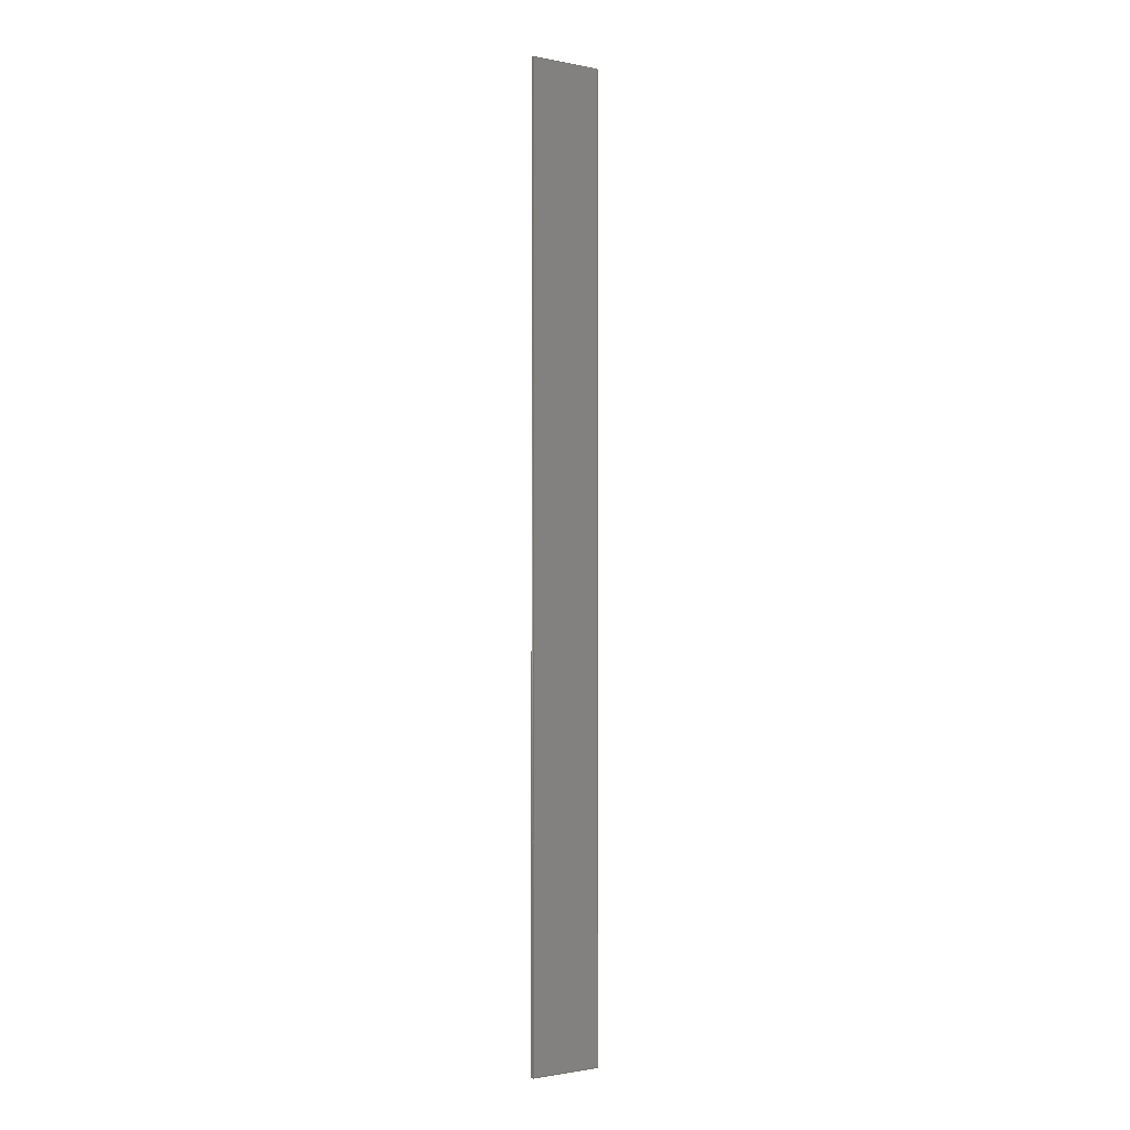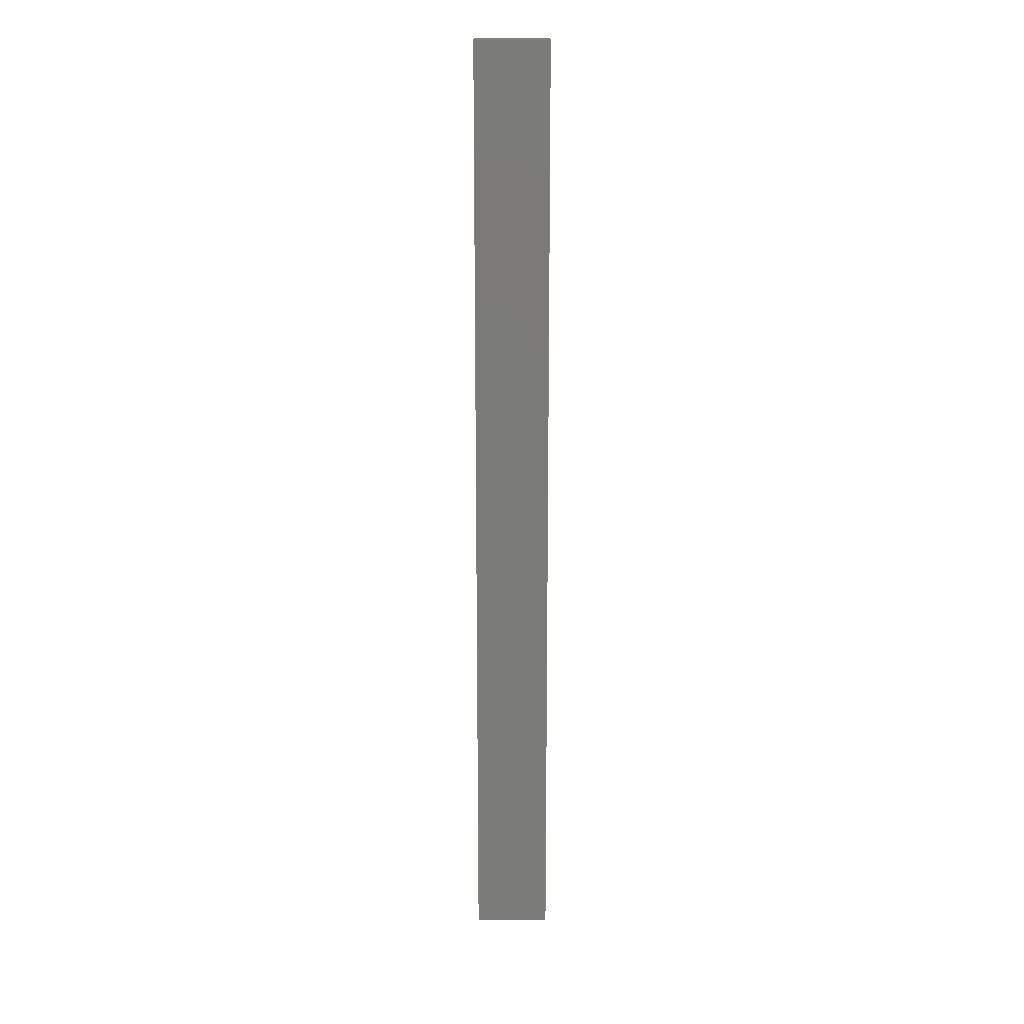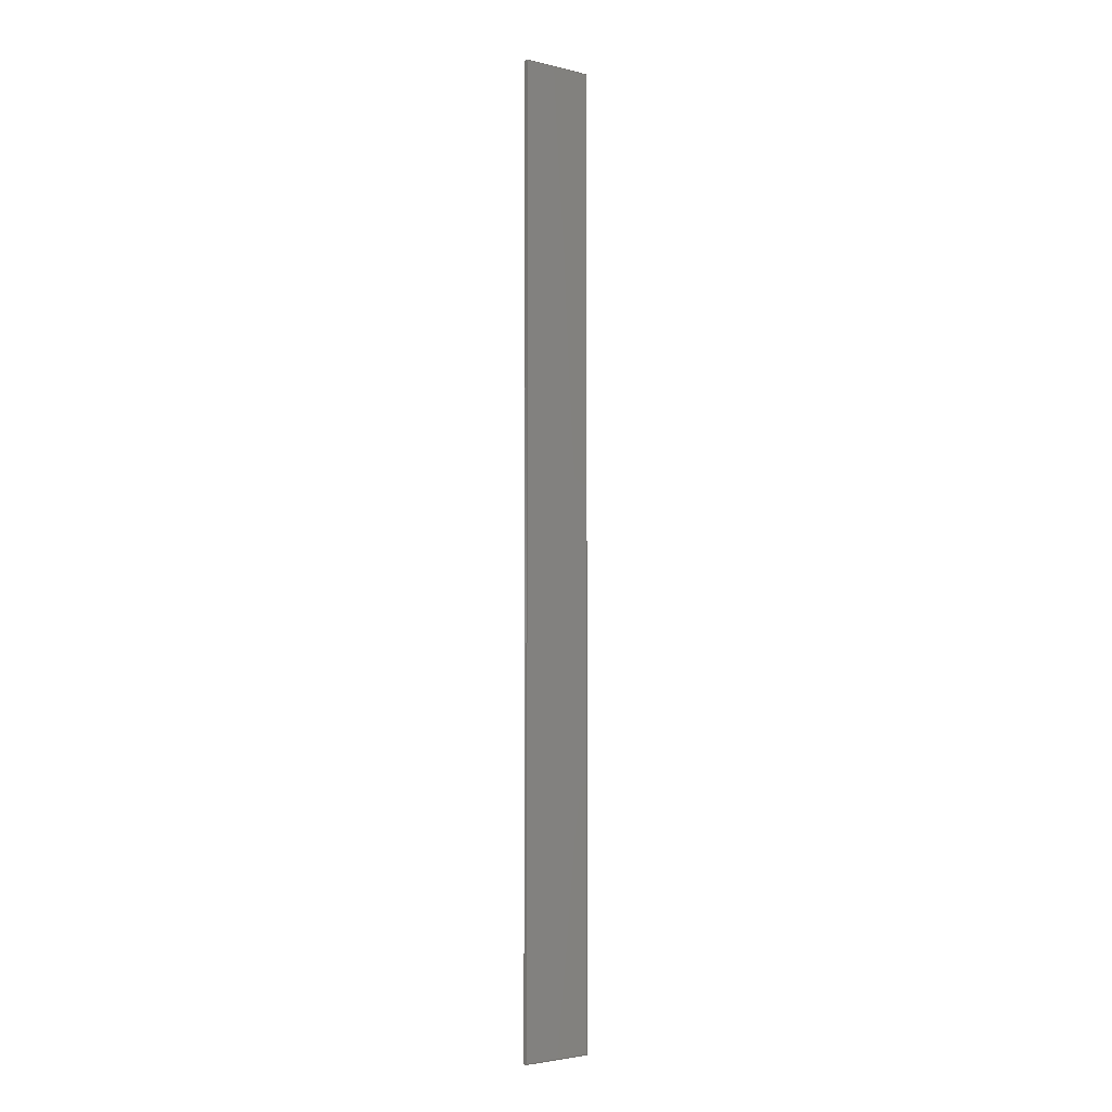
<metadata>
{"format":"step","ext":"stp","renderer":"f3d","projection":"perspective","resolution":1024,"background":"white","views":[{"elev":-1.3,"azim":134.6,"up":"+Z"},{"elev":16.9,"azim":169.4,"up":"+Z"},{"elev":-3.4,"azim":130.8,"up":"+Z"}]}
</metadata>
<code>
ISO-10303-21;
DATA;
#1=PRODUCT('W48_Skin_Rear2_Top_Balsa_2mm','','',(#2)) ;
#2=PRODUCT_CONTEXT(' ',#3,'mechanical') ;
#3=APPLICATION_CONTEXT('managed model based 3d engineering') ;
#4=PRODUCT_DEFINITION('',' ',#272,#5) ;
#5=PRODUCT_DEFINITION_CONTEXT('part definition',#3,' ') ;
#6=PRODUCT_DEFINITION_SHAPE(' ',' ',#4) ;
#7=MECHANICAL_DESIGN_GEOMETRIC_PRESENTATION_REPRESENTATION(' ',(#96),#280) ;
#8=PRODUCT_CATEGORY('part','specification') ;
#9=SHAPE_REPRESENTATION(' ',(#144),#280) ;
#10=CARTESIAN_POINT(' ',(0,0,0)) ;
#11=CARTESIAN_POINT('Axis2P3D Location',(376.9,31.51,0)) ;
#12=CARTESIAN_POINT('Line Origine',(376.9,31.51,328)) ;
#13=CARTESIAN_POINT('Vertex',(376.9,31.51,0)) ;
#14=CARTESIAN_POINT('Vertex',(376.9,31.51,656)) ;
#15=CARTESIAN_POINT('Line Origine',(380.8,30.78,0)) ;
#16=CARTESIAN_POINT('Vertex',(384.7,30.06,0)) ;
#17=CARTESIAN_POINT('Line Origine',(384.7,30.06,328)) ;
#18=CARTESIAN_POINT('Vertex',(384.7,30.06,656)) ;
#19=CARTESIAN_POINT('Line Origine',(380.8,30.78,656)) ;
#20=CARTESIAN_POINT('Control Point',(384.7,30.06,0)) ;
#21=CARTESIAN_POINT('Control Point',(386.9,29.66,0)) ;
#22=CARTESIAN_POINT('Control Point',(389,29.25,0)) ;
#23=CARTESIAN_POINT('Control Point',(391.2,28.84,0)) ;
#24=CARTESIAN_POINT('Control Point',(393.4,28.43,0)) ;
#25=CARTESIAN_POINT('Control Point',(395.5,28.02,0)) ;
#26=CARTESIAN_POINT('Control Point',(384.7,30.06,0)) ;
#27=CARTESIAN_POINT('Control Point',(386.9,29.66,0)) ;
#28=CARTESIAN_POINT('Control Point',(389,29.25,0)) ;
#29=CARTESIAN_POINT('Control Point',(391.2,28.84,0)) ;
#30=CARTESIAN_POINT('Control Point',(393.4,28.43,0)) ;
#31=CARTESIAN_POINT('Control Point',(395.5,28.02,0)) ;
#32=CARTESIAN_POINT('Vertex',(395.5,28.02,0)) ;
#33=CARTESIAN_POINT('Line Origine',(395.5,28.02,328)) ;
#34=CARTESIAN_POINT('Vertex',(395.5,28.02,656)) ;
#35=CARTESIAN_POINT('Control Point',(384.7,30.06,656)) ;
#36=CARTESIAN_POINT('Control Point',(386.9,29.66,656)) ;
#37=CARTESIAN_POINT('Control Point',(389,29.25,656)) ;
#38=CARTESIAN_POINT('Control Point',(391.2,28.84,656)) ;
#39=CARTESIAN_POINT('Control Point',(393.4,28.43,656)) ;
#40=CARTESIAN_POINT('Control Point',(395.5,28.02,656)) ;
#41=CARTESIAN_POINT('Axis2P3D Location',(395.5,28.02,0)) ;
#42=CARTESIAN_POINT('Line Origine',(395.7,29,0)) ;
#43=CARTESIAN_POINT('Vertex',(395.9,29.99,0)) ;
#44=CARTESIAN_POINT('Line Origine',(395.9,29.99,328)) ;
#45=CARTESIAN_POINT('Vertex',(395.9,29.99,656)) ;
#46=CARTESIAN_POINT('Line Origine',(395.7,29,656)) ;
#47=CARTESIAN_POINT('Control Point',(395.9,29.99,0)) ;
#48=CARTESIAN_POINT('Control Point',(385.9,31.9,0)) ;
#49=CARTESIAN_POINT('Control Point',(375.9,33.76,0)) ;
#50=CARTESIAN_POINT('Control Point',(365.8,35.55,0)) ;
#51=CARTESIAN_POINT('Control Point',(355.9,37.27,0)) ;
#52=CARTESIAN_POINT('Control Point',(346,38.91,0)) ;
#53=CARTESIAN_POINT('Control Point',(395.9,29.99,0)) ;
#54=CARTESIAN_POINT('Control Point',(385.9,31.9,0)) ;
#55=CARTESIAN_POINT('Control Point',(375.9,33.76,0)) ;
#56=CARTESIAN_POINT('Control Point',(365.8,35.55,0)) ;
#57=CARTESIAN_POINT('Control Point',(355.9,37.27,0)) ;
#58=CARTESIAN_POINT('Control Point',(346,38.91,0)) ;
#59=CARTESIAN_POINT('Vertex',(346,38.91,0)) ;
#60=CARTESIAN_POINT('Line Origine',(346,38.91,328)) ;
#61=CARTESIAN_POINT('Vertex',(346,38.91,656)) ;
#62=CARTESIAN_POINT('Control Point',(395.9,29.99,656)) ;
#63=CARTESIAN_POINT('Control Point',(385.9,31.9,656)) ;
#64=CARTESIAN_POINT('Control Point',(375.9,33.76,656)) ;
#65=CARTESIAN_POINT('Control Point',(365.8,35.55,656)) ;
#66=CARTESIAN_POINT('Control Point',(355.9,37.27,656)) ;
#67=CARTESIAN_POINT('Control Point',(346,38.91,656)) ;
#68=CARTESIAN_POINT('Axis2P3D Location',(346,38.91,0)) ;
#69=CARTESIAN_POINT('Line Origine',(345.8,37.92,0)) ;
#70=CARTESIAN_POINT('Vertex',(345.6,36.93,0)) ;
#71=CARTESIAN_POINT('Line Origine',(345.6,36.93,328)) ;
#72=CARTESIAN_POINT('Vertex',(345.6,36.93,656)) ;
#73=CARTESIAN_POINT('Line Origine',(345.8,37.92,656)) ;
#74=CARTESIAN_POINT('Control Point',(345.6,36.93,0)) ;
#75=CARTESIAN_POINT('Control Point',(351.9,35.9,0)) ;
#76=CARTESIAN_POINT('Control Point',(358.1,34.84,0)) ;
#77=CARTESIAN_POINT('Control Point',(364.4,33.76,0)) ;
#78=CARTESIAN_POINT('Control Point',(370.6,32.64,0)) ;
#79=CARTESIAN_POINT('Control Point',(376.9,31.51,0)) ;
#80=CARTESIAN_POINT('Control Point',(345.6,36.93,0)) ;
#81=CARTESIAN_POINT('Control Point',(351.9,35.9,0)) ;
#82=CARTESIAN_POINT('Control Point',(358.1,34.84,0)) ;
#83=CARTESIAN_POINT('Control Point',(364.4,33.76,0)) ;
#84=CARTESIAN_POINT('Control Point',(370.6,32.64,0)) ;
#85=CARTESIAN_POINT('Control Point',(376.9,31.51,0)) ;
#86=CARTESIAN_POINT('Control Point',(345.6,36.93,656)) ;
#87=CARTESIAN_POINT('Control Point',(351.9,35.9,656)) ;
#88=CARTESIAN_POINT('Control Point',(358.1,34.84,656)) ;
#89=CARTESIAN_POINT('Control Point',(364.4,33.76,656)) ;
#90=CARTESIAN_POINT('Control Point',(370.6,32.64,656)) ;
#91=CARTESIAN_POINT('Control Point',(376.9,31.51,656)) ;
#92=CARTESIAN_POINT('Axis2P3D Location',(0,0,0)) ;
#93=CARTESIAN_POINT('Axis2P3D Location',(0,0,656)) ;
#94=PRODUCT_RELATED_PRODUCT_CATEGORY('part',$,(#1)) ;
#95=UNCERTAINTY_MEASURE_WITH_UNIT(LENGTH_MEASURE(0.005),#277,'distance_accuracy_value','CONFUSED CURVE UNCERTAINTY') ;
#96=STYLED_ITEM(' ',(#97),#230) ;
#97=PRESENTATION_STYLE_ASSIGNMENT((#98)) ;
#98=SURFACE_STYLE_USAGE(.BOTH.,#99) ;
#99=SURFACE_SIDE_STYLE(' ',(#100)) ;
#100=SURFACE_STYLE_FILL_AREA(#101) ;
#101=FILL_AREA_STYLE(' ',(#102)) ;
#102=FILL_AREA_STYLE_COLOUR(' ',#262) ;
#103=VECTOR('Line Direction',#120,1) ;
#104=VECTOR('Line Direction',#121,1) ;
#105=VECTOR('Line Direction',#122,1) ;
#106=VECTOR('Line Direction',#123,1) ;
#107=VECTOR('Extrusion Surface Vector',#124,1) ;
#108=VECTOR('Line Direction',#125,1) ;
#109=VECTOR('Line Direction',#128,1) ;
#110=VECTOR('Line Direction',#129,1) ;
#111=VECTOR('Line Direction',#130,1) ;
#112=VECTOR('Extrusion Surface Vector',#131,1) ;
#113=VECTOR('Line Direction',#132,1) ;
#114=VECTOR('Line Direction',#135,1) ;
#115=VECTOR('Line Direction',#136,1) ;
#116=VECTOR('Line Direction',#137,1) ;
#117=VECTOR('Extrusion Surface Vector',#138,1) ;
#118=DIRECTION('Axis2P3D Direction',(-0.181,-0.9835,0)) ;
#119=DIRECTION('Axis2P3D XDirection',(0.9835,-0.181,0)) ;
#120=DIRECTION('Vector Direction',(0,0,1)) ;
#121=DIRECTION('Vector Direction',(0.9835,-0.181,0)) ;
#122=DIRECTION('Vector Direction',(0,0,1)) ;
#123=DIRECTION('Vector Direction',(0.9835,-0.181,0)) ;
#124=DIRECTION('Vector Direction',(0,0,1)) ;
#125=DIRECTION('Vector Direction',(0,0,1)) ;
#126=DIRECTION('Axis2P3D Direction',(0.9822,-0.1876,0)) ;
#127=DIRECTION('Axis2P3D XDirection',(0.1876,0.9822,0)) ;
#128=DIRECTION('Vector Direction',(0.1876,0.9822,0)) ;
#129=DIRECTION('Vector Direction',(0,0,1)) ;
#130=DIRECTION('Vector Direction',(0.1876,0.9822,0)) ;
#131=DIRECTION('Vector Direction',(0,0,1)) ;
#132=DIRECTION('Vector Direction',(0,0,1)) ;
#133=DIRECTION('Axis2P3D Direction',(-0.9867,0.1627,0)) ;
#134=DIRECTION('Axis2P3D XDirection',(-0.1627,-0.9867,0)) ;
#135=DIRECTION('Vector Direction',(-0.1627,-0.9867,0)) ;
#136=DIRECTION('Vector Direction',(0,0,1)) ;
#137=DIRECTION('Vector Direction',(-0.1627,-0.9867,0)) ;
#138=DIRECTION('Vector Direction',(0,0,1)) ;
#139=DIRECTION('Axis2P3D Direction',(0,0,1)) ;
#140=DIRECTION('Axis2P3D XDirection',(1,0,0)) ;
#141=DIRECTION('Axis2P3D Direction',(0,0,1)) ;
#142=DIRECTION('Axis2P3D XDirection',(1,0,0)) ;
#143=SHAPE_REPRESENTATION_RELATIONSHIP(' ',' ',#9,#243) ;
#144=AXIS2_PLACEMENT_3D(' ',#10,$,$) ;
#145=AXIS2_PLACEMENT_3D('Plane Axis2P3D',#11,#118,#119) ;
#146=AXIS2_PLACEMENT_3D('Plane Axis2P3D',#41,#126,#127) ;
#147=AXIS2_PLACEMENT_3D('Plane Axis2P3D',#68,#133,#134) ;
#148=AXIS2_PLACEMENT_3D('Plane Axis2P3D',#92,#139,#140) ;
#149=AXIS2_PLACEMENT_3D('Plane Axis2P3D',#93,#141,#142) ;
#150=LINE('Line',#12,#103) ;
#151=LINE('Line',#15,#104) ;
#152=LINE('Line',#17,#105) ;
#153=LINE('Line',#19,#106) ;
#154=LINE('Line',#33,#108) ;
#155=LINE('Line',#42,#109) ;
#156=LINE('Line',#44,#110) ;
#157=LINE('Line',#46,#111) ;
#158=LINE('Line',#60,#113) ;
#159=LINE('Line',#69,#114) ;
#160=LINE('Line',#71,#115) ;
#161=LINE('Line',#73,#116) ;
#162=PLANE('',#145) ;
#163=PLANE('',#146) ;
#164=PLANE('',#147) ;
#165=PLANE('',#148) ;
#166=PLANE('',#149) ;
#167=EDGE_CURVE('',#231,#232,#150,.T.) ;
#168=EDGE_CURVE('',#231,#233,#151,.T.) ;
#169=EDGE_CURVE('',#233,#234,#152,.T.) ;
#170=EDGE_CURVE('',#232,#234,#153,.T.) ;
#171=EDGE_CURVE('',#233,#235,#254,.T.) ;
#172=EDGE_CURVE('',#235,#236,#154,.T.) ;
#173=EDGE_CURVE('',#234,#236,#255,.T.) ;
#174=EDGE_CURVE('',#235,#237,#155,.T.) ;
#175=EDGE_CURVE('',#237,#238,#156,.T.) ;
#176=EDGE_CURVE('',#236,#238,#157,.T.) ;
#177=EDGE_CURVE('',#237,#239,#257,.T.) ;
#178=EDGE_CURVE('',#239,#240,#158,.T.) ;
#179=EDGE_CURVE('',#238,#240,#258,.T.) ;
#180=EDGE_CURVE('',#239,#241,#159,.T.) ;
#181=EDGE_CURVE('',#241,#242,#160,.T.) ;
#182=EDGE_CURVE('',#240,#242,#161,.T.) ;
#183=EDGE_CURVE('',#241,#231,#260,.T.) ;
#184=EDGE_CURVE('',#242,#232,#261,.T.) ;
#185=CLOSED_SHELL('Closed Shell',(#244,#245,#246,#247,#248,#249,#250,#251)) ;
#186=ORIENTED_EDGE('',*,*,#167,.F.) ;
#187=ORIENTED_EDGE('',*,*,#168,.T.) ;
#188=ORIENTED_EDGE('',*,*,#169,.T.) ;
#189=ORIENTED_EDGE('',*,*,#170,.F.) ;
#190=ORIENTED_EDGE('',*,*,#169,.F.) ;
#191=ORIENTED_EDGE('',*,*,#171,.T.) ;
#192=ORIENTED_EDGE('',*,*,#172,.T.) ;
#193=ORIENTED_EDGE('',*,*,#173,.F.) ;
#194=ORIENTED_EDGE('',*,*,#172,.F.) ;
#195=ORIENTED_EDGE('',*,*,#174,.T.) ;
#196=ORIENTED_EDGE('',*,*,#175,.T.) ;
#197=ORIENTED_EDGE('',*,*,#176,.F.) ;
#198=ORIENTED_EDGE('',*,*,#175,.F.) ;
#199=ORIENTED_EDGE('',*,*,#177,.T.) ;
#200=ORIENTED_EDGE('',*,*,#178,.T.) ;
#201=ORIENTED_EDGE('',*,*,#179,.F.) ;
#202=ORIENTED_EDGE('',*,*,#178,.F.) ;
#203=ORIENTED_EDGE('',*,*,#180,.T.) ;
#204=ORIENTED_EDGE('',*,*,#181,.T.) ;
#205=ORIENTED_EDGE('',*,*,#182,.F.) ;
#206=ORIENTED_EDGE('',*,*,#181,.F.) ;
#207=ORIENTED_EDGE('',*,*,#183,.T.) ;
#208=ORIENTED_EDGE('',*,*,#167,.T.) ;
#209=ORIENTED_EDGE('',*,*,#184,.F.) ;
#210=ORIENTED_EDGE('',*,*,#183,.F.) ;
#211=ORIENTED_EDGE('',*,*,#180,.F.) ;
#212=ORIENTED_EDGE('',*,*,#177,.F.) ;
#213=ORIENTED_EDGE('',*,*,#174,.F.) ;
#214=ORIENTED_EDGE('',*,*,#171,.F.) ;
#215=ORIENTED_EDGE('',*,*,#168,.F.) ;
#216=ORIENTED_EDGE('',*,*,#170,.T.) ;
#217=ORIENTED_EDGE('',*,*,#173,.T.) ;
#218=ORIENTED_EDGE('',*,*,#176,.T.) ;
#219=ORIENTED_EDGE('',*,*,#179,.T.) ;
#220=ORIENTED_EDGE('',*,*,#182,.T.) ;
#221=ORIENTED_EDGE('',*,*,#184,.T.) ;
#222=EDGE_LOOP('',(#186,#187,#188,#189)) ;
#223=EDGE_LOOP('',(#190,#191,#192,#193)) ;
#224=EDGE_LOOP('',(#194,#195,#196,#197)) ;
#225=EDGE_LOOP('',(#198,#199,#200,#201)) ;
#226=EDGE_LOOP('',(#202,#203,#204,#205)) ;
#227=EDGE_LOOP('',(#206,#207,#208,#209)) ;
#228=EDGE_LOOP('',(#210,#211,#212,#213,#214,#215)) ;
#229=EDGE_LOOP('',(#216,#217,#218,#219,#220,#221)) ;
#230=MANIFOLD_SOLID_BREP('PartBody',#185) ;
#231=VERTEX_POINT('',#13) ;
#232=VERTEX_POINT('',#14) ;
#233=VERTEX_POINT('',#16) ;
#234=VERTEX_POINT('',#18) ;
#235=VERTEX_POINT('',#32) ;
#236=VERTEX_POINT('',#34) ;
#237=VERTEX_POINT('',#43) ;
#238=VERTEX_POINT('',#45) ;
#239=VERTEX_POINT('',#59) ;
#240=VERTEX_POINT('',#61) ;
#241=VERTEX_POINT('',#70) ;
#242=VERTEX_POINT('',#72) ;
#243=ADVANCED_BREP_SHAPE_REPRESENTATION('NONE',(#230),#280) ;
#244=ADVANCED_FACE('PartBody',(#263),#162,.T.) ;
#245=ADVANCED_FACE('PartBody',(#264),#274,.T.) ;
#246=ADVANCED_FACE('PartBody',(#265),#163,.T.) ;
#247=ADVANCED_FACE('PartBody',(#266),#275,.T.) ;
#248=ADVANCED_FACE('PartBody',(#267),#164,.T.) ;
#249=ADVANCED_FACE('PartBody',(#268),#276,.T.) ;
#250=ADVANCED_FACE('PartBody',(#269),#165,.F.) ;
#251=ADVANCED_FACE('PartBody',(#270),#166,.T.) ;
#252=APPLICATION_PROTOCOL_DEFINITION('international standard','ap242_managed_model_based_3d_engineering',2014,#3) ;
#253=B_SPLINE_CURVE_WITH_KNOTS('',5,(#20,#21,#22,#23,#24,#25),.UNSPECIFIED.,.F.,.U.,(6,6),(0,11),.UNSPECIFIED.) ;
#254=B_SPLINE_CURVE_WITH_KNOTS('',5,(#26,#27,#28,#29,#30,#31),.UNSPECIFIED.,.F.,.U.,(6,6),(5e+05,5e+05),.UNSPECIFIED.) ;
#255=B_SPLINE_CURVE_WITH_KNOTS('',5,(#35,#36,#37,#38,#39,#40),.UNSPECIFIED.,.F.,.U.,(6,6),(5e+05,5e+05),.UNSPECIFIED.) ;
#256=B_SPLINE_CURVE_WITH_KNOTS('',5,(#47,#48,#49,#50,#51,#52),.UNSPECIFIED.,.F.,.U.,(6,6),(0,50.75),.UNSPECIFIED.) ;
#257=B_SPLINE_CURVE_WITH_KNOTS('',5,(#53,#54,#55,#56,#57,#58),.UNSPECIFIED.,.F.,.U.,(6,6),(5e+05,5e+05),.UNSPECIFIED.) ;
#258=B_SPLINE_CURVE_WITH_KNOTS('',5,(#62,#63,#64,#65,#66,#67),.UNSPECIFIED.,.F.,.U.,(6,6),(5e+05,5e+05),.UNSPECIFIED.) ;
#259=B_SPLINE_CURVE_WITH_KNOTS('',5,(#74,#75,#76,#77,#78,#79),.UNSPECIFIED.,.F.,.U.,(6,6),(0,31.69),.UNSPECIFIED.) ;
#260=B_SPLINE_CURVE_WITH_KNOTS('',5,(#80,#81,#82,#83,#84,#85),.UNSPECIFIED.,.F.,.U.,(6,6),(5.002e+05,5.003e+05),.UNSPECIFIED.) ;
#261=B_SPLINE_CURVE_WITH_KNOTS('',5,(#86,#87,#88,#89,#90,#91),.UNSPECIFIED.,.F.,.U.,(6,6),(5.002e+05,5.003e+05),.UNSPECIFIED.) ;
#262=COLOUR_RGB('Colour',0.8235,0.8235,1) ;
#263=FACE_OUTER_BOUND('',#222,.T.) ;
#264=FACE_OUTER_BOUND('',#223,.T.) ;
#265=FACE_OUTER_BOUND('',#224,.T.) ;
#266=FACE_OUTER_BOUND('',#225,.T.) ;
#267=FACE_OUTER_BOUND('',#226,.T.) ;
#268=FACE_OUTER_BOUND('',#227,.T.) ;
#269=FACE_OUTER_BOUND('',#228,.T.) ;
#270=FACE_OUTER_BOUND('',#229,.T.) ;
#271=PRODUCT_CATEGORY_RELATIONSHIP(' ',' ',#8,#94) ;
#272=PRODUCT_DEFINITION_FORMATION_WITH_SPECIFIED_SOURCE('',' ',#1,.NOT_KNOWN.) ;
#273=SHAPE_DEFINITION_REPRESENTATION(#6,#9) ;
#274=SURFACE_OF_LINEAR_EXTRUSION('generated tabulated cylinder',#253,#107) ;
#275=SURFACE_OF_LINEAR_EXTRUSION('generated tabulated cylinder',#256,#112) ;
#276=SURFACE_OF_LINEAR_EXTRUSION('generated tabulated cylinder',#259,#117) ;
#277=(LENGTH_UNIT()NAMED_UNIT(*)SI_UNIT(.MILLI.,.METRE.)) ;
#278=(NAMED_UNIT(*)PLANE_ANGLE_UNIT()SI_UNIT($,.RADIAN.)) ;
#279=(NAMED_UNIT(*)SI_UNIT($,.STERADIAN.)SOLID_ANGLE_UNIT()) ;
#280=(GEOMETRIC_REPRESENTATION_CONTEXT(3)GLOBAL_UNCERTAINTY_ASSIGNED_CONTEXT((#95))GLOBAL_UNIT_ASSIGNED_CONTEXT((#277,#278,#279))REPRESENTATION_CONTEXT(' ',' ')) ;
ENDSEC;
END-ISO-10303-21;

</code>
